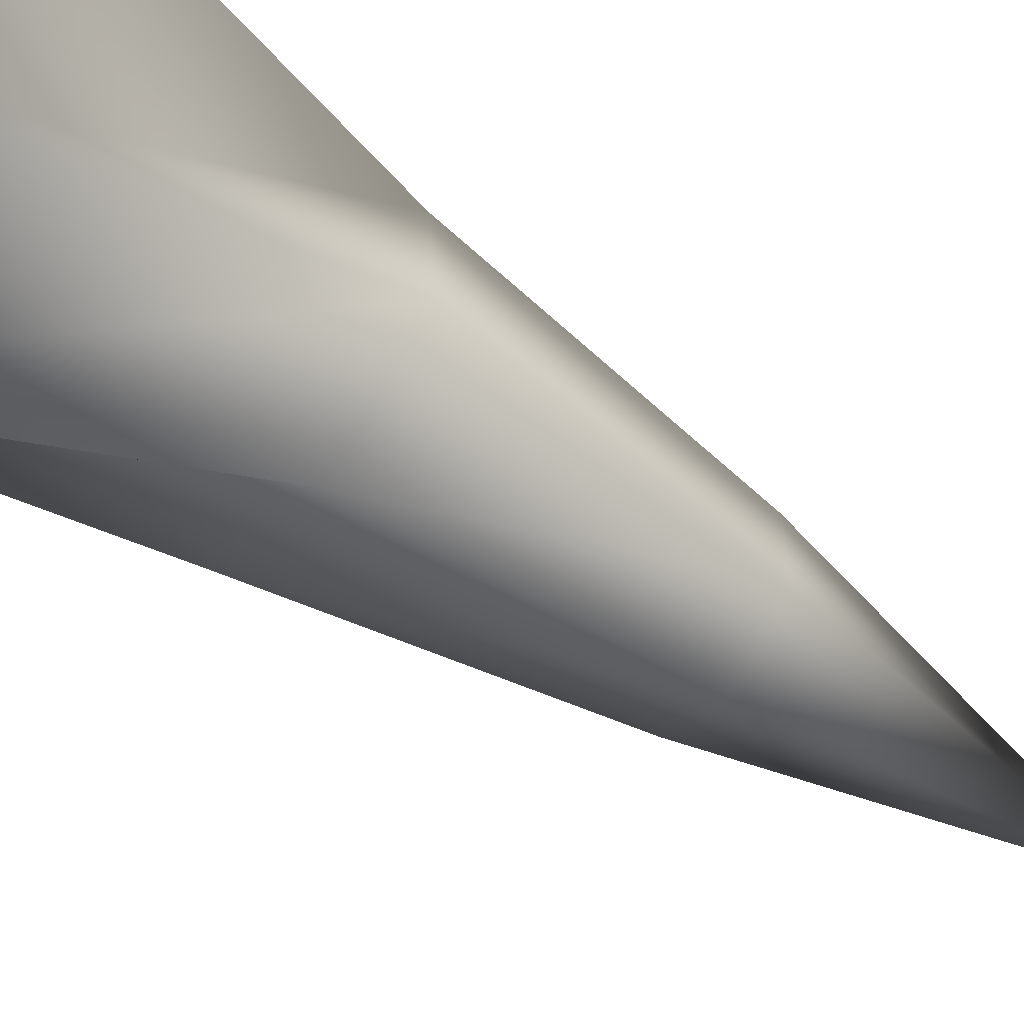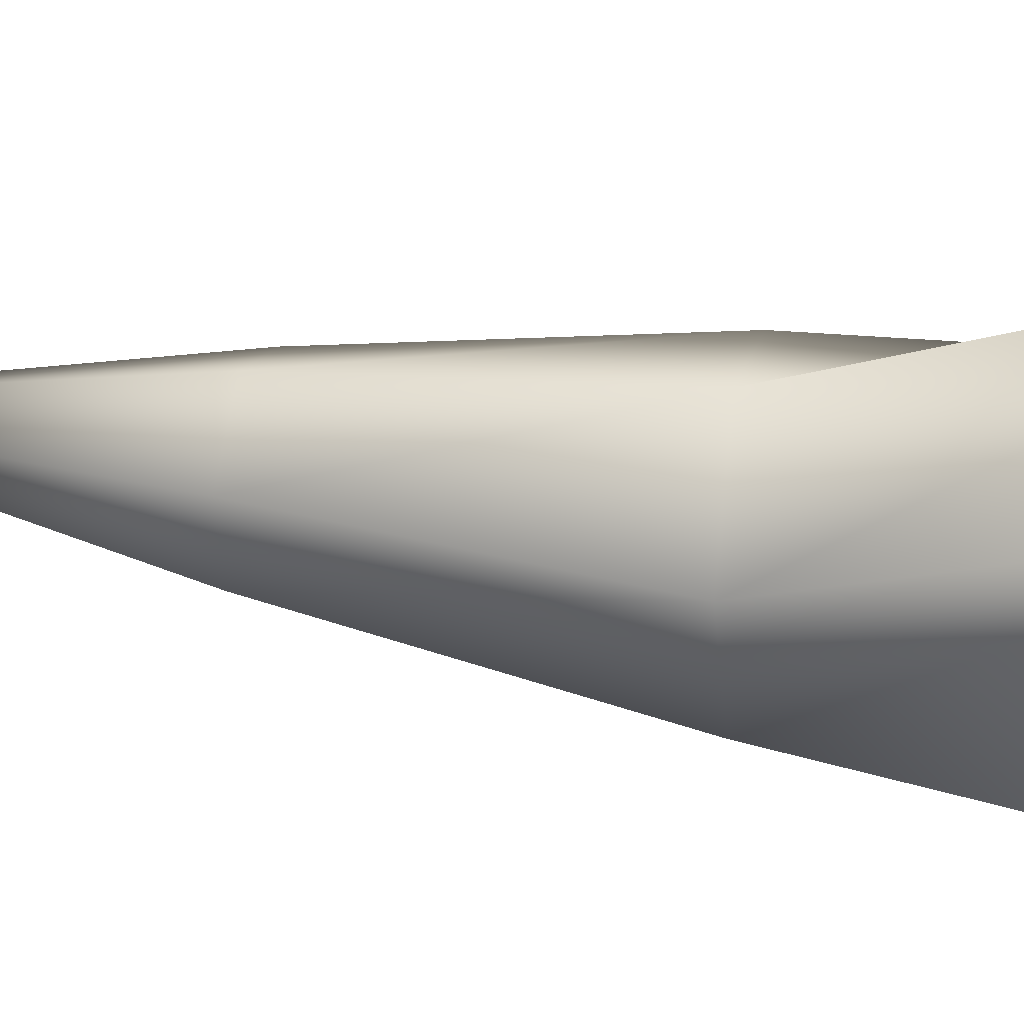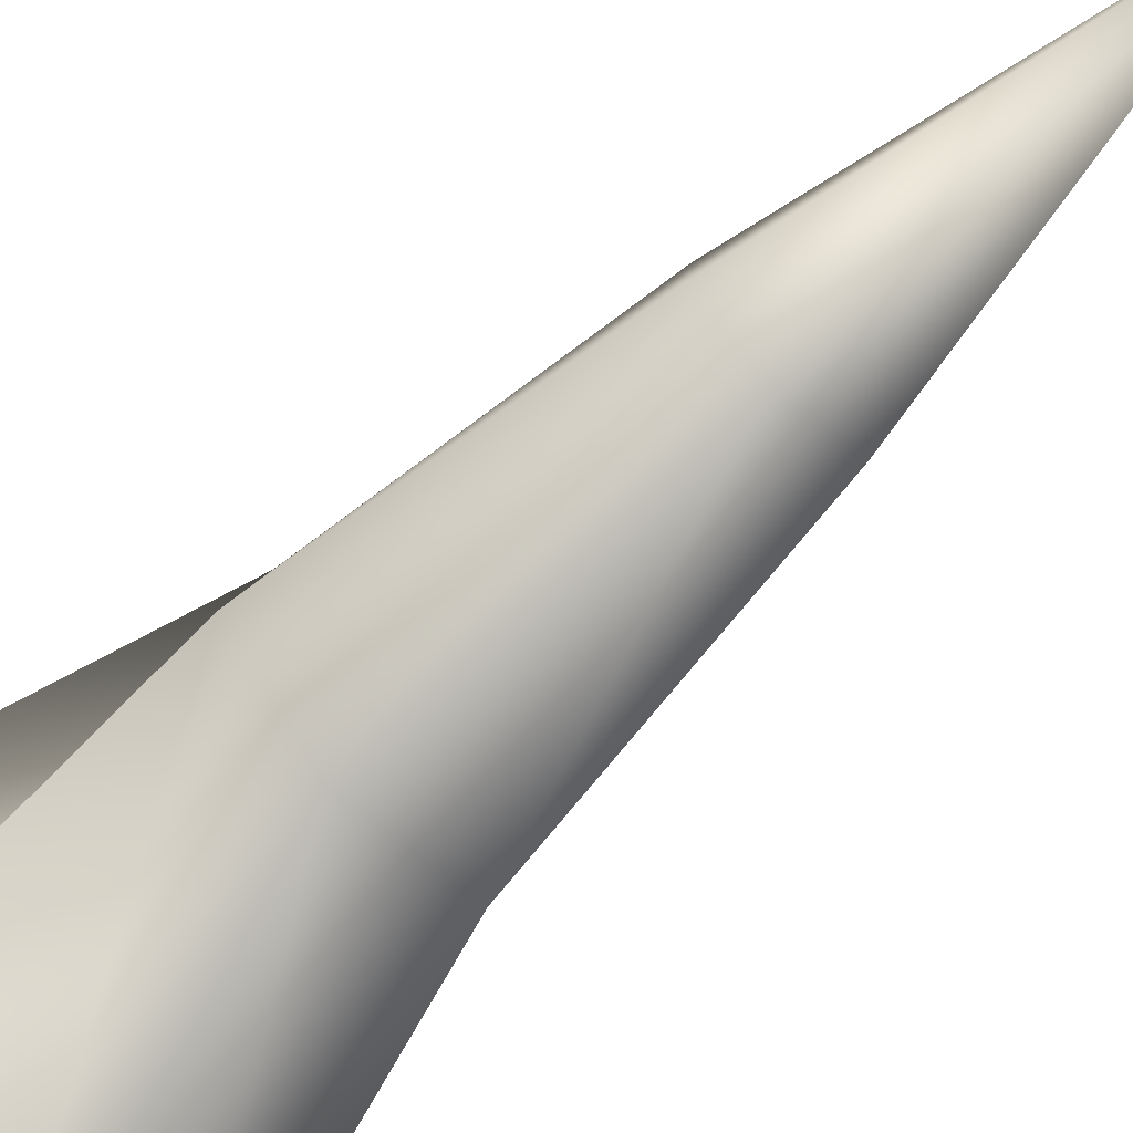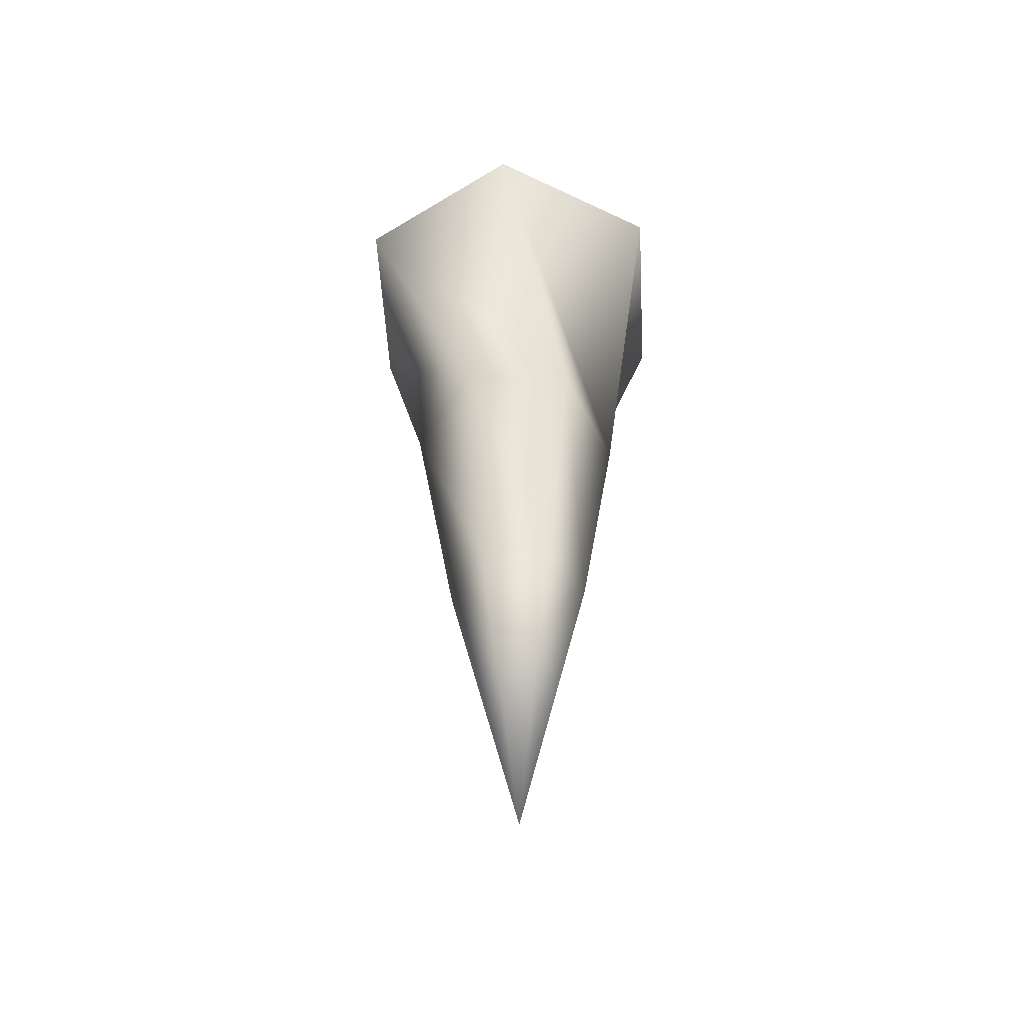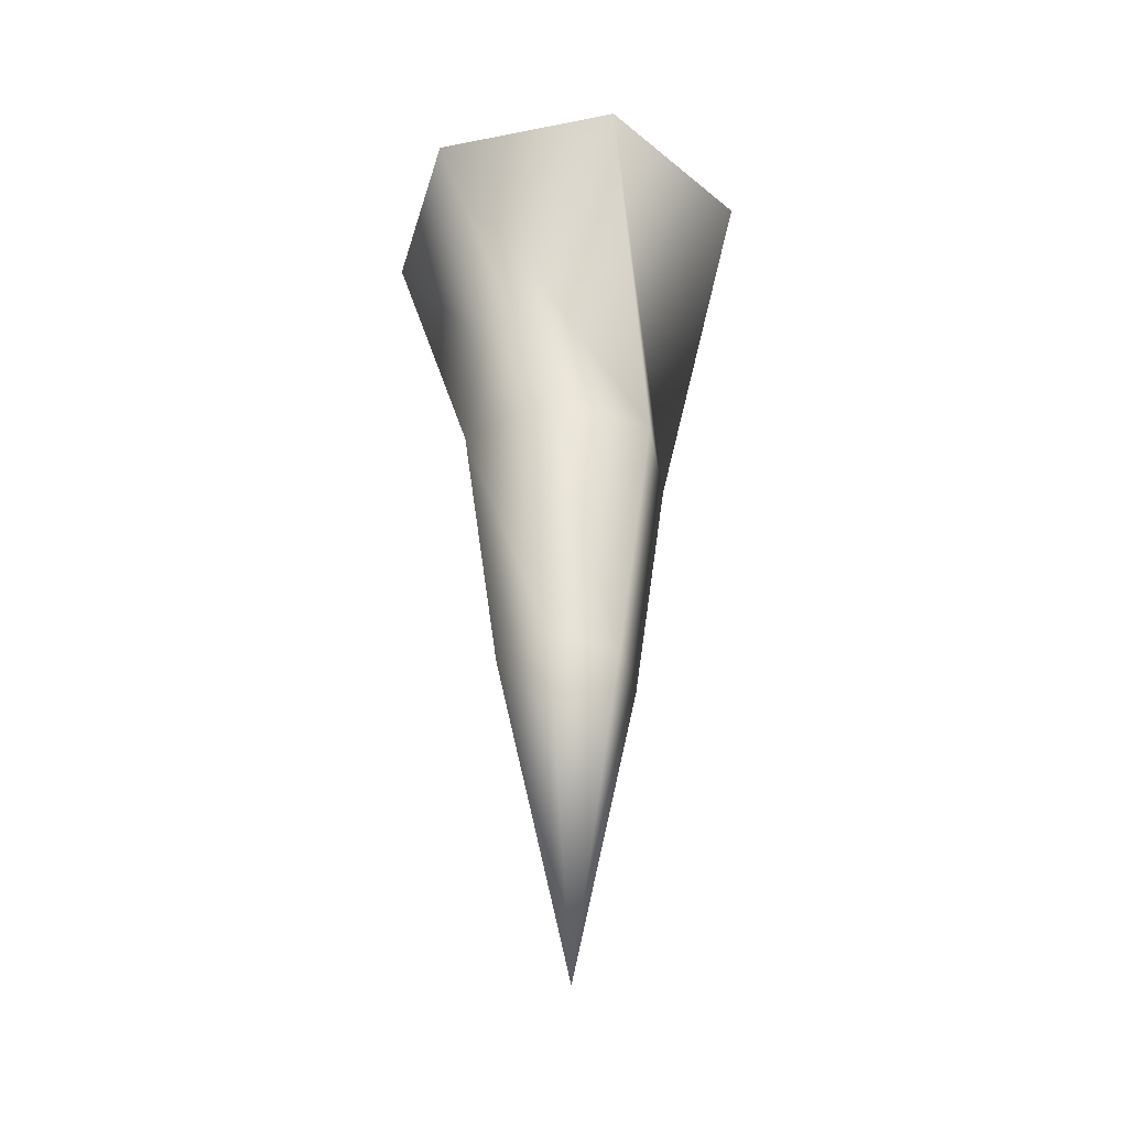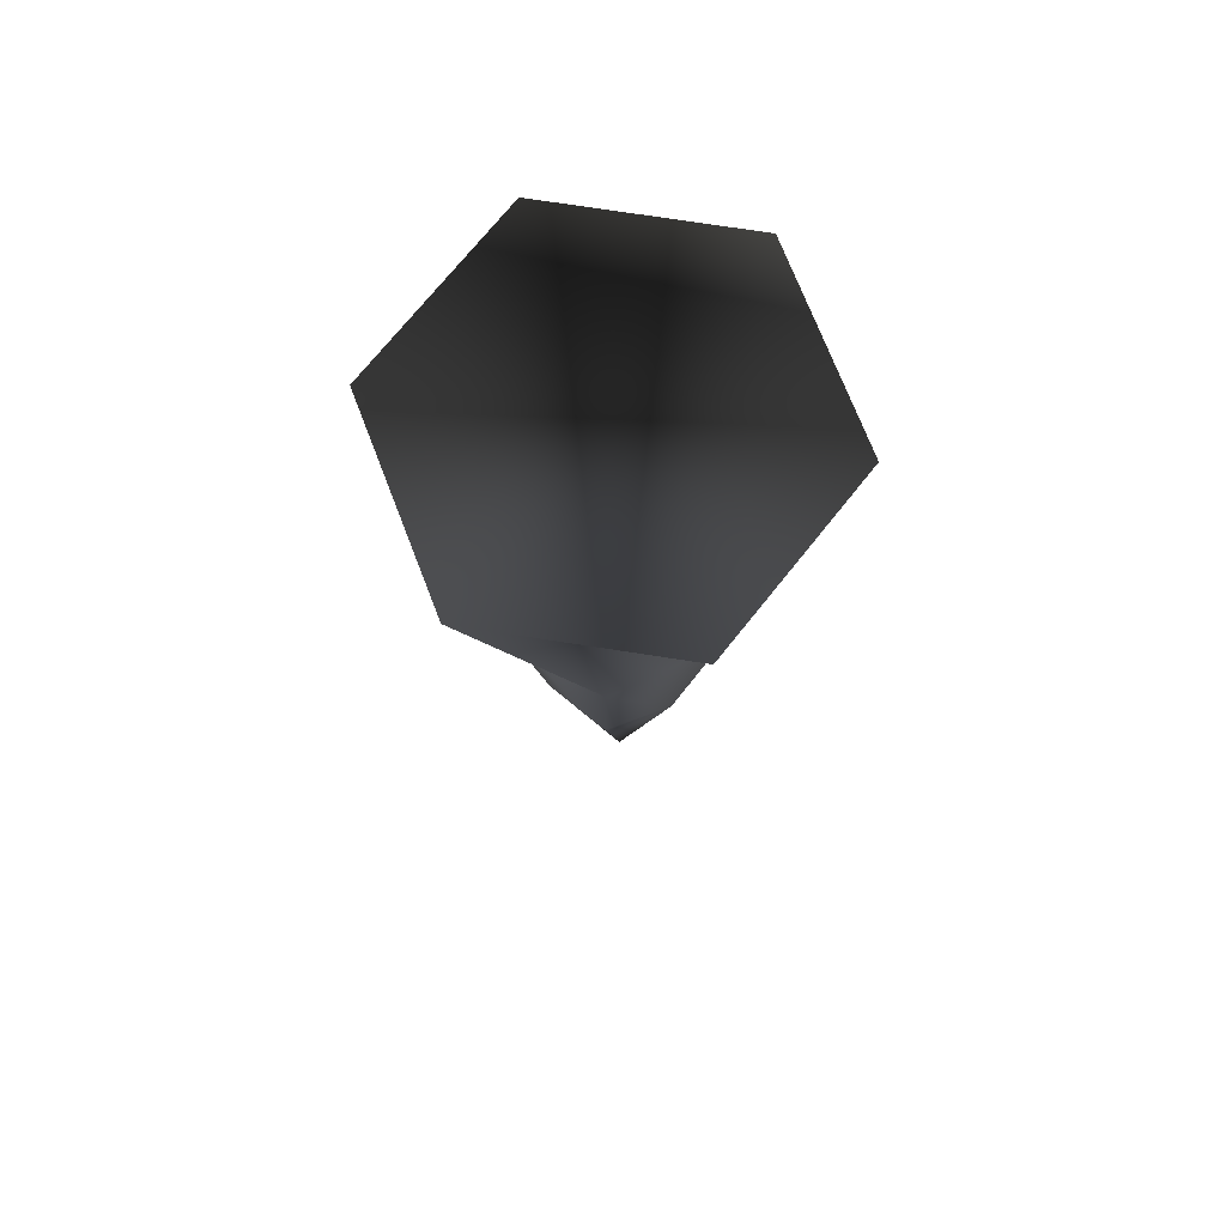
<metadata>
{"format":"obj","ext":"obj","renderer":"f3d","projection":"perspective","resolution":1024,"background":"white","views":[{"elev":-51.5,"azim":52.3,"up":"+Y"},{"elev":38.7,"azim":-79.3,"up":"+Y"},{"elev":-75.0,"azim":133.5,"up":"+Y"},{"elev":-53.4,"azim":38.4,"up":"+Z"},{"elev":-37.7,"azim":139.4,"up":"+Z"},{"elev":72.8,"azim":134.0,"up":"+Z"}]}
</metadata>
<code>
g
v  1.614 0.1518 0.4304
v  0.9332 -1.324 0.4378
v  -0.6813 -1.476 0.442
v  -1.614 -0.1518 0.4387
v  -0.9332 1.324 0.4313
v  0.6813 1.476 0.4271
v  -0.03147 0.6376 -4.654
v  0.4976 0.3933 -4.613
v  0.552 -0.1855 -4.589
v  0.07735 -0.5201 -4.607
v  -0.4517 -0.2758 -4.649
v  -0.5061 0.303 -4.673
v  0.8741 -0.2788 -2.367
v  0.1739 -0.8742 -2.33
v  -0.6898 -0.5629 -2.359
v  -0.8532 0.3437 -2.425
v  -0.153 0.939 -2.463
v  0.7107 0.6278 -2.434
v  0.003298 0.08473 -7.333
g (null)
f 18 1 2 13
f 13 2 3 14
f 14 3 4 15
f 15 4 5 16
f 16 5 6 17
f 17 6 1 18
f 18 13 8 7
f 13 14 9 8
f 14 15 10 9
f 15 16 11 10
f 16 17 12 11
f 17 18 7 12
f 2 6 4 3
f 8 19 7
f 9 19 8
f 10 19 9
f 11 19 10
f 12 19 11
f 7 19 12
f 2 1 6
f 4 6 5
g

</code>
